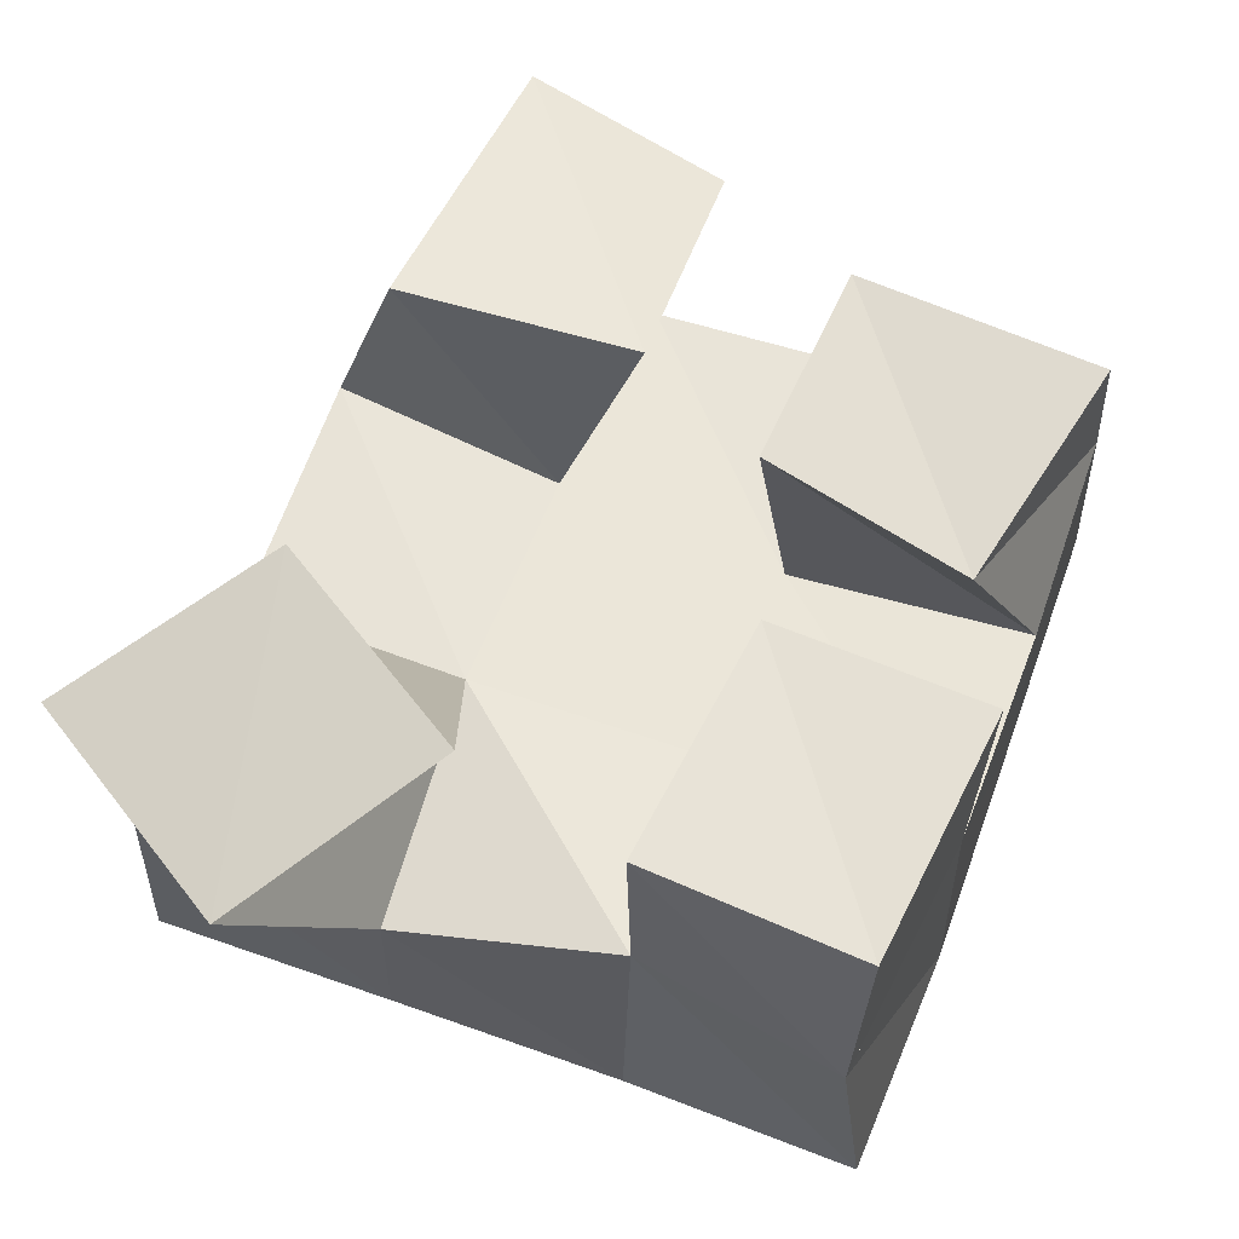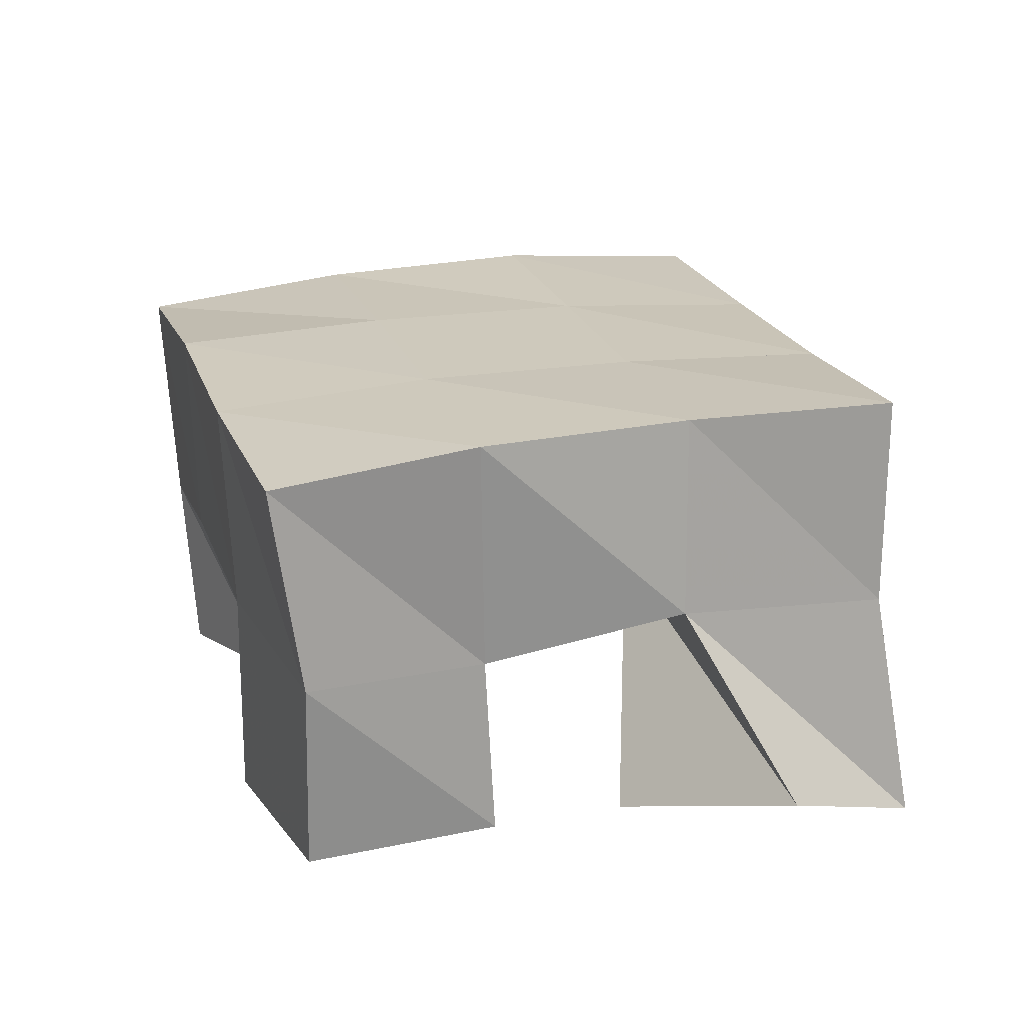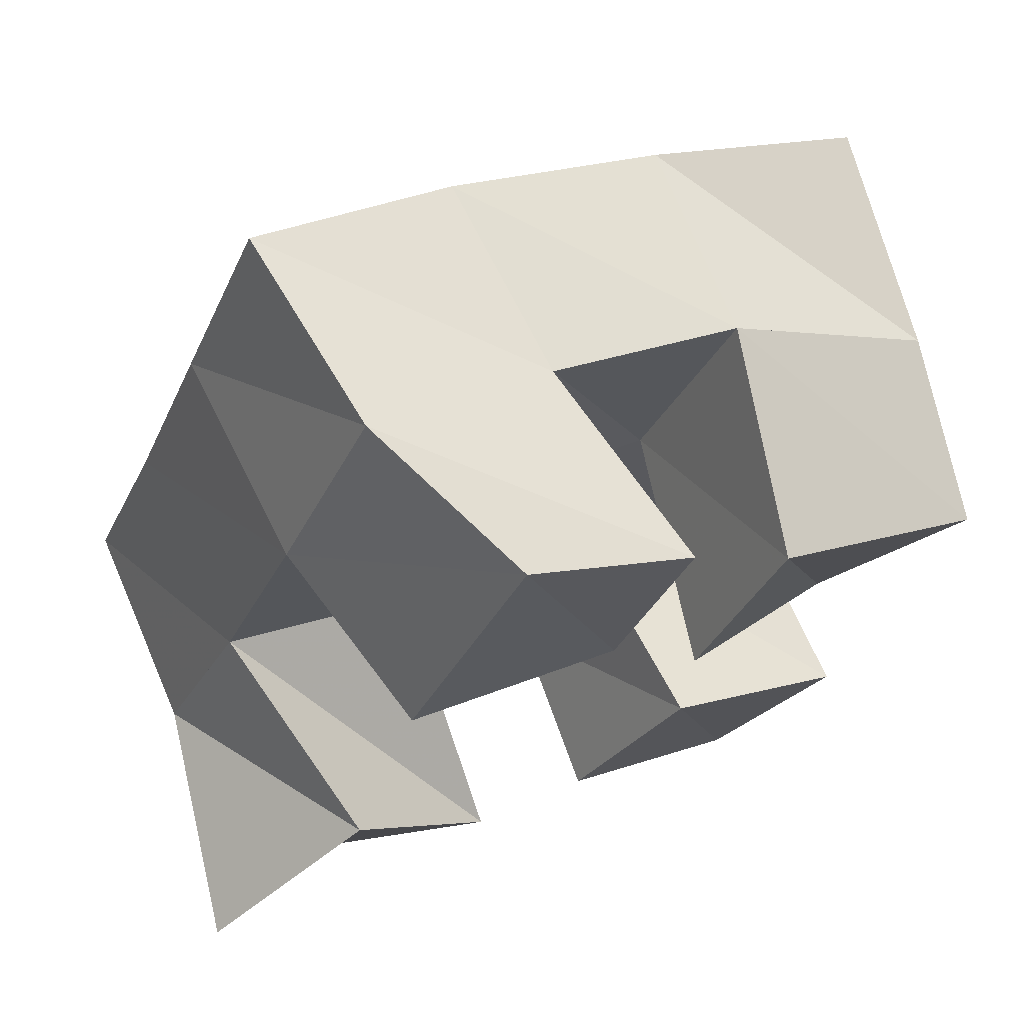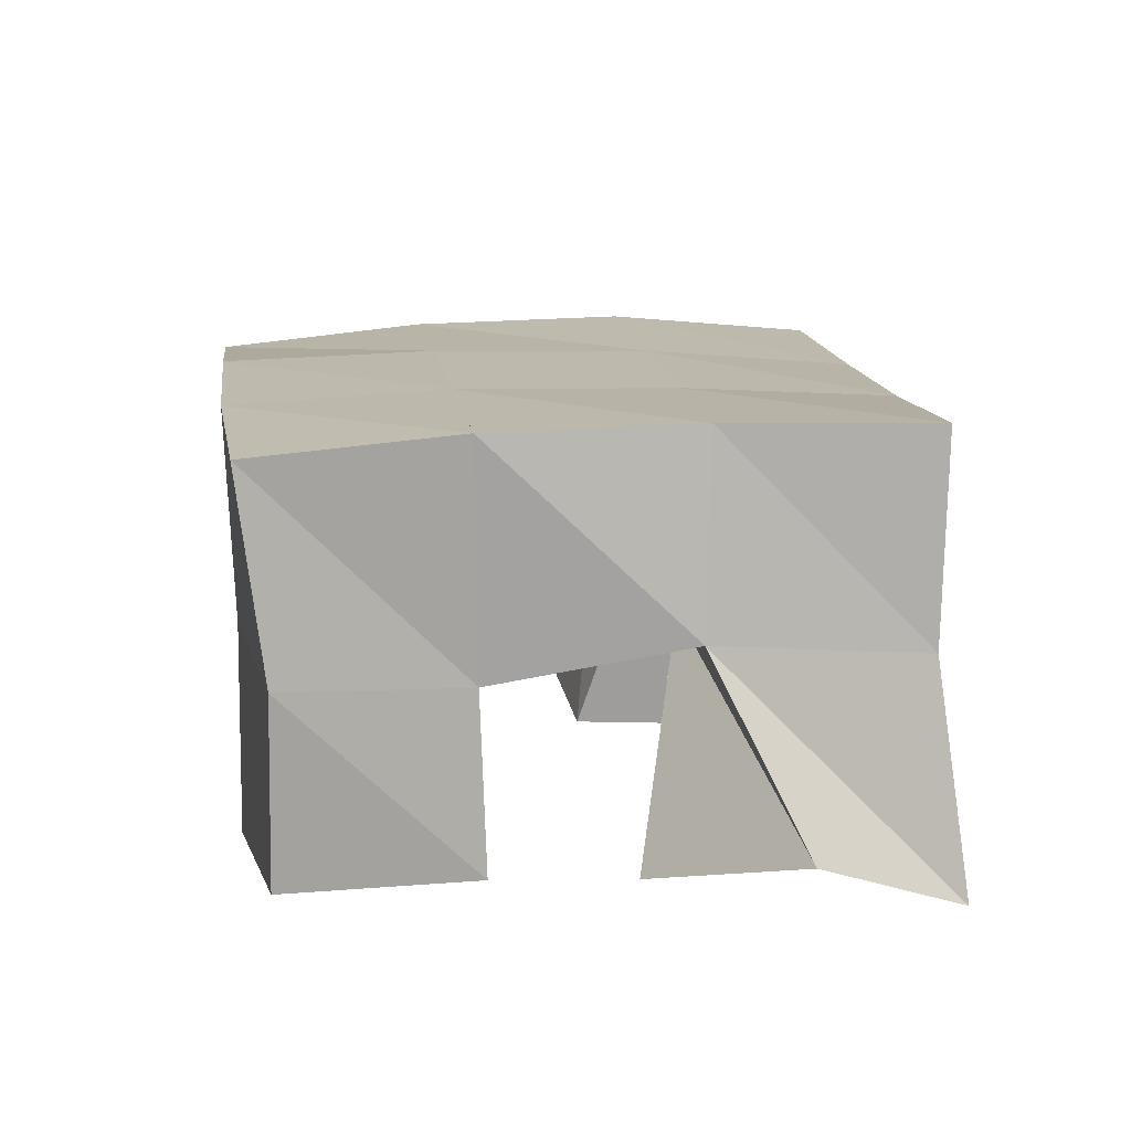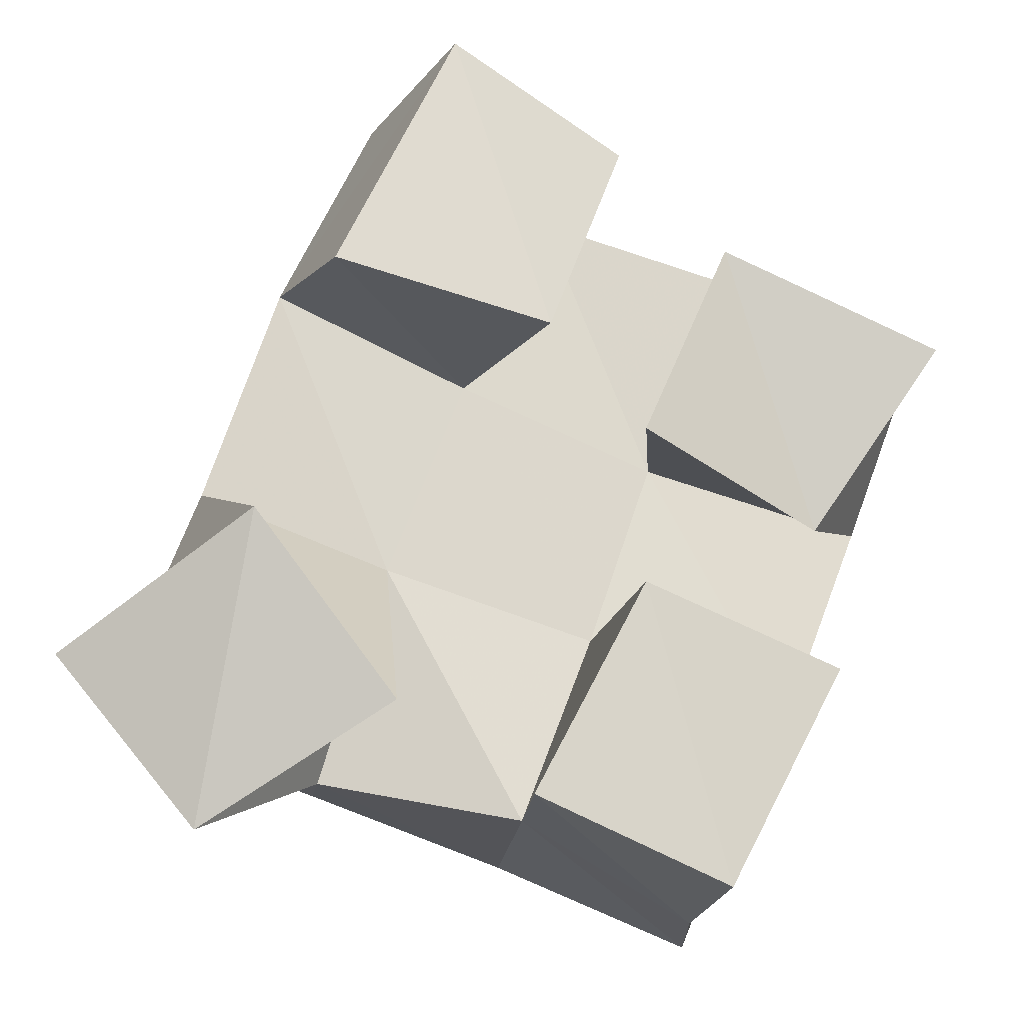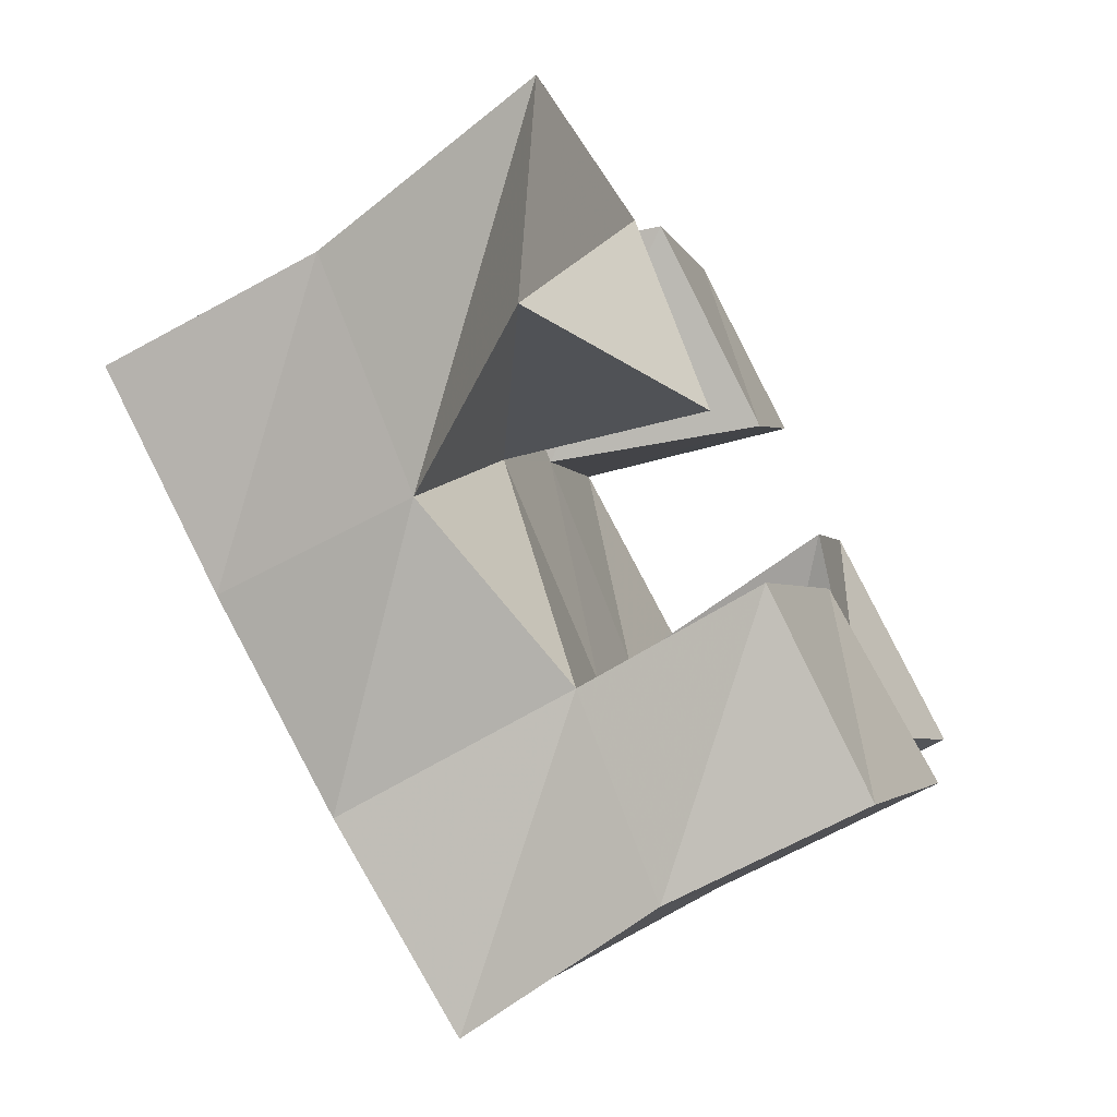
<metadata>
{"format":"obj","ext":"obj","renderer":"f3d","projection":"perspective","resolution":1024,"background":"white","views":[{"elev":-33.9,"azim":-2.2,"up":"+Z"},{"elev":25.8,"azim":-176.7,"up":"+Y"},{"elev":66.0,"azim":-23.3,"up":"+Z"},{"elev":18.2,"azim":-167.6,"up":"+Y"},{"elev":-20.3,"azim":-6.7,"up":"+Z"},{"elev":-71.0,"azim":-60.5,"up":"+Z"}]}
</metadata>
<code>
v 0.9124 0.1 0.1163
v 0.9221 0.1545 0.1245
v 0.9422 0.1204 0.08474
v 0.9694 0.1595 0.105
v 0.9522 0.1 0.1508
v 0.94 0.1485 0.1709
v 0.9836 0.1022 0.1096
v 0.984 0.1489 0.1542
v 1.038 0.1004 0.1731
v 1.047 0.1529 0.1834
v 1.078 0.1124 0.1549
v 1.096 0.1494 0.1676
v 1.057 0.1 0.2173
v 1.066 0.1485 0.2333
v 1.105 0.1 0.1953
v 1.11 0.1401 0.2088
v 0.968 0.1002 0.211
v 0.9566 0.1427 0.2204
v 1.017 0.1019 0.1982
v 1.002 0.1478 0.201
v 0.9944 0.1 0.2674
v 0.9778 0.1428 0.2664
v 1.033 0.1 0.2404
v 1.022 0.1484 0.2466
v 1.013 0.1074 0.09136
v 1.016 0.1499 0.09542
v 1.056 0.1084 0.07275
v 1.055 0.1537 0.0735
v 1.037 0.1014 0.1376
v 1.033 0.1536 0.14
v 1.079 0.1 0.1189
v 1.079 0.1509 0.1213
v 0.922 0.2039 0.1296
v 0.9699 0.2054 0.1132
v 0.9375 0.1974 0.1765
v 0.9848 0.2008 0.1597
v 0.9534 0.193 0.2232
v 1.001 0.198 0.2057
v 0.9713 0.1904 0.2702
v 1.018 0.1959 0.2518
v 1.017 0.2051 0.09624
v 1.033 0.2023 0.1419
v 1.05 0.1995 0.1881
v 1.067 0.1951 0.2349
v 1.062 0.202 0.07679
v 1.081 0.2005 0.1231
v 1.098 0.1983 0.1718
v 1.115 0.19 0.22
f 1 2 4
f 3 1 4
f 2 6 8
f 4 2 8
f 6 5 7
f 8 6 7
f 5 1 3
f 7 5 3
f 8 7 3
f 4 8 3
f 2 1 5
f 6 2 5
f 9 10 12
f 11 9 12
f 10 14 16
f 12 10 16
f 14 13 15
f 16 14 15
f 13 9 11
f 15 13 11
f 16 15 11
f 12 16 11
f 10 9 13
f 14 10 13
f 17 18 20
f 19 17 20
f 18 22 24
f 20 18 24
f 22 21 23
f 24 22 23
f 21 17 19
f 23 21 19
f 24 23 19
f 20 24 19
f 18 17 21
f 22 18 21
f 25 26 28
f 27 25 28
f 26 30 32
f 28 26 32
f 30 29 31
f 32 30 31
f 29 25 27
f 31 29 27
f 32 31 27
f 28 32 27
f 26 25 29
f 30 26 29
f 2 33 34
f 4 2 34
f 33 35 36
f 34 33 36
f 35 6 8
f 36 35 8
f 6 2 4
f 8 6 4
f 36 8 4
f 34 36 4
f 33 2 6
f 35 33 6
f 6 35 36
f 8 6 36
f 35 37 38
f 36 35 38
f 37 18 20
f 38 37 20
f 18 6 8
f 20 18 8
f 38 20 8
f 36 38 8
f 35 6 18
f 37 35 18
f 18 37 38
f 20 18 38
f 37 39 40
f 38 37 40
f 39 22 24
f 40 39 24
f 22 18 20
f 24 22 20
f 40 24 20
f 38 40 20
f 37 18 22
f 39 37 22
f 4 34 41
f 26 4 41
f 34 36 42
f 41 34 42
f 36 8 30
f 42 36 30
f 8 4 26
f 30 8 26
f 42 30 26
f 41 42 26
f 34 4 8
f 36 34 8
f 8 36 42
f 30 8 42
f 36 38 43
f 42 36 43
f 38 20 10
f 43 38 10
f 20 8 30
f 10 20 30
f 43 10 30
f 42 43 30
f 36 8 20
f 38 36 20
f 20 38 43
f 10 20 43
f 38 40 44
f 43 38 44
f 40 24 14
f 44 40 14
f 24 20 10
f 14 24 10
f 44 14 10
f 43 44 10
f 38 20 24
f 40 38 24
f 26 41 45
f 28 26 45
f 41 42 46
f 45 41 46
f 42 30 32
f 46 42 32
f 30 26 28
f 32 30 28
f 46 32 28
f 45 46 28
f 41 26 30
f 42 41 30
f 30 42 46
f 32 30 46
f 42 43 47
f 46 42 47
f 43 10 12
f 47 43 12
f 10 30 32
f 12 10 32
f 47 12 32
f 46 47 32
f 42 30 10
f 43 42 10
f 10 43 47
f 12 10 47
f 43 44 48
f 47 43 48
f 44 14 16
f 48 44 16
f 14 10 12
f 16 14 12
f 48 16 12
f 47 48 12
f 43 10 14
f 44 43 14

</code>
